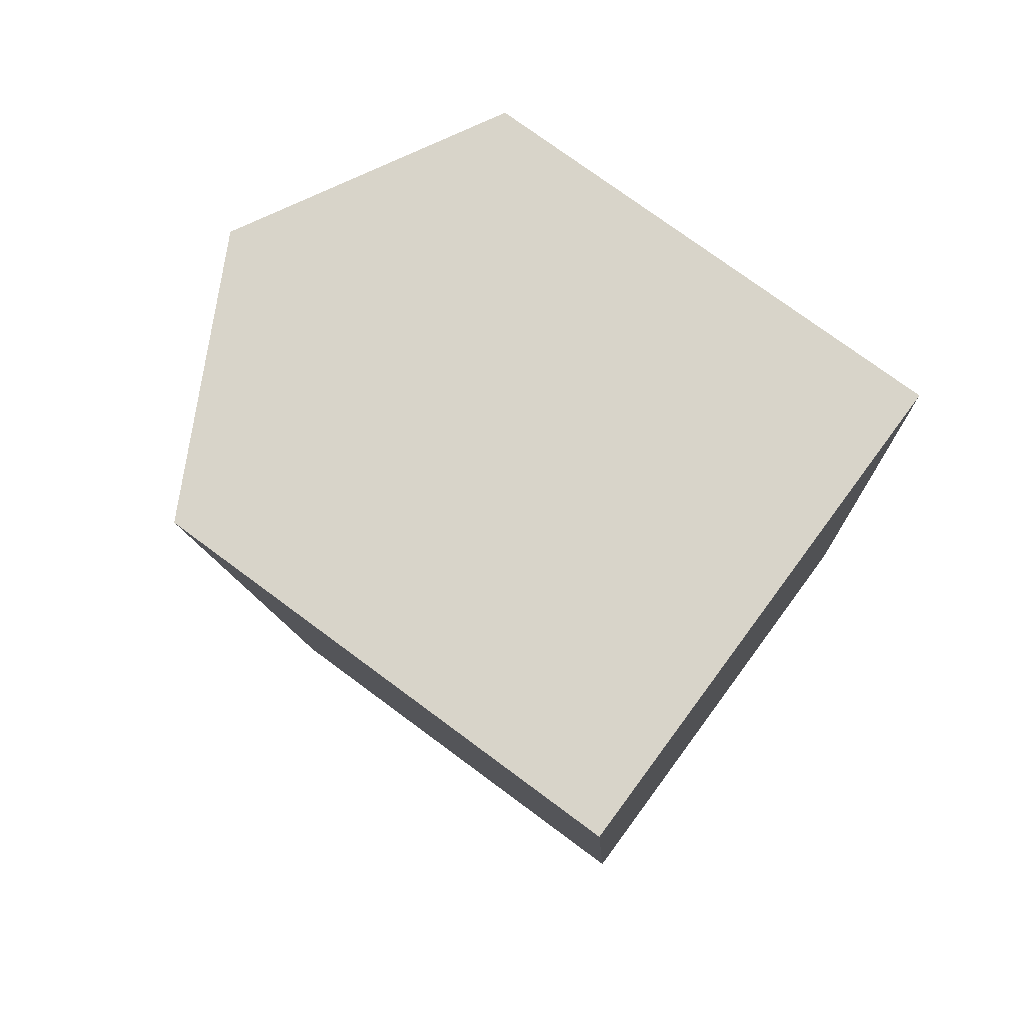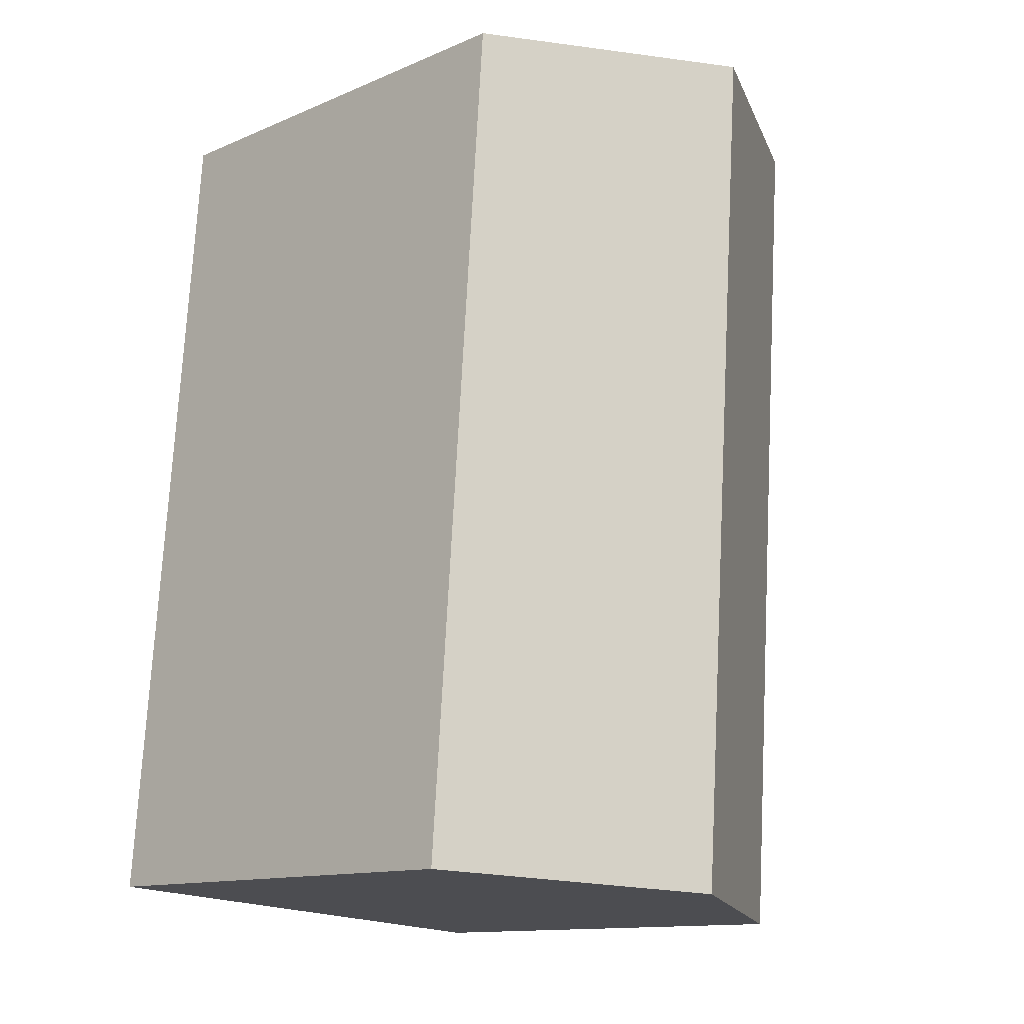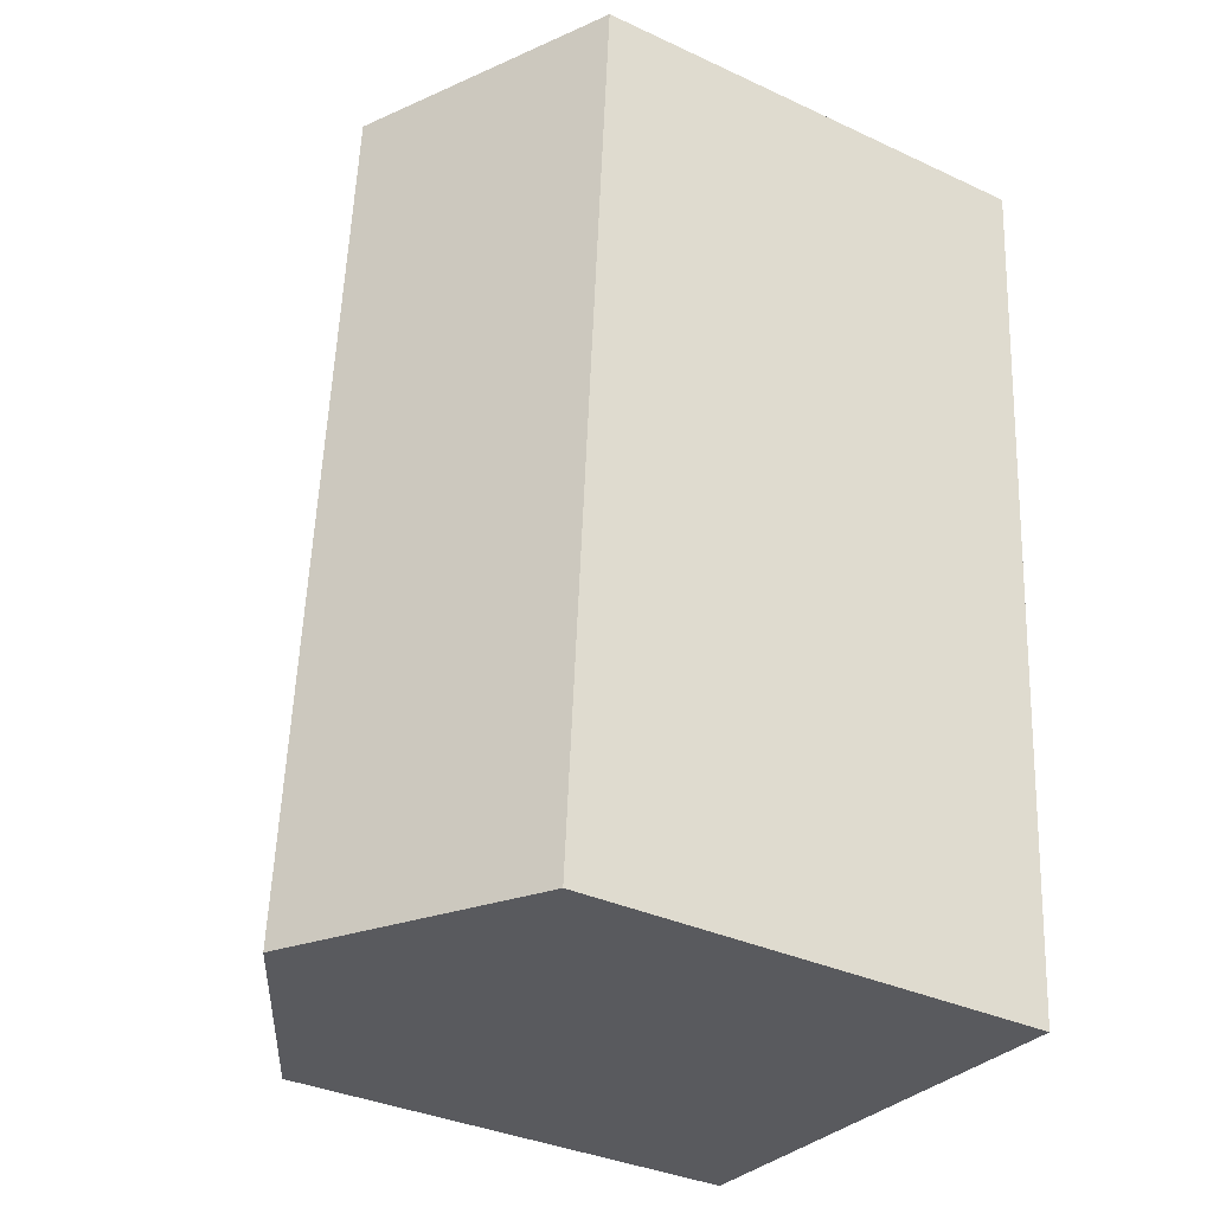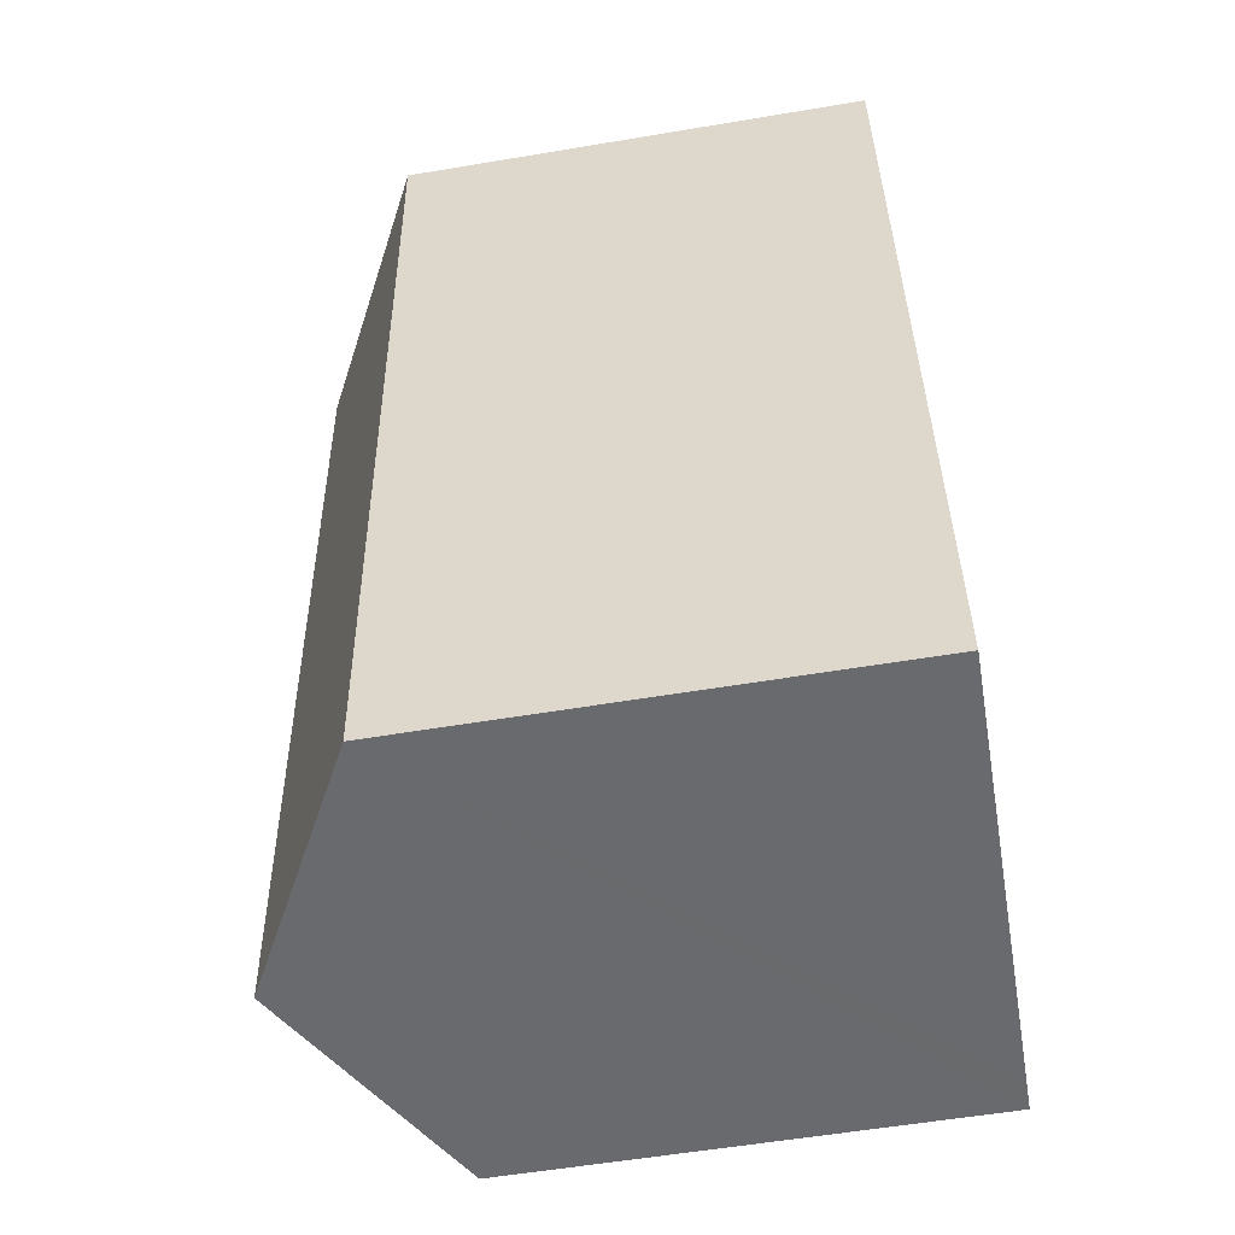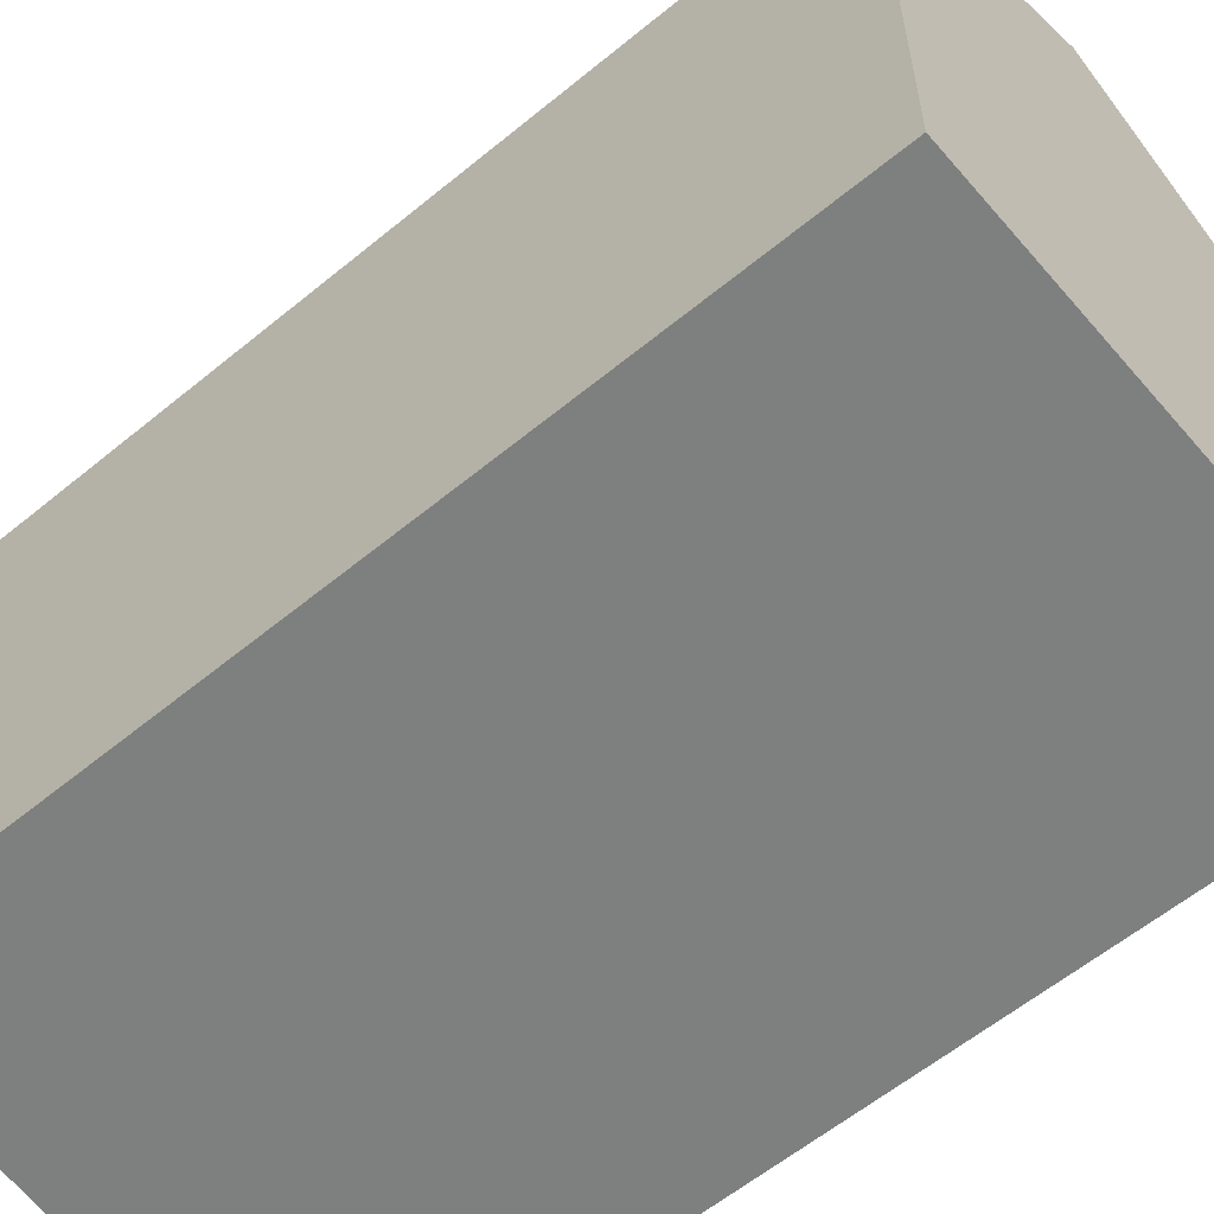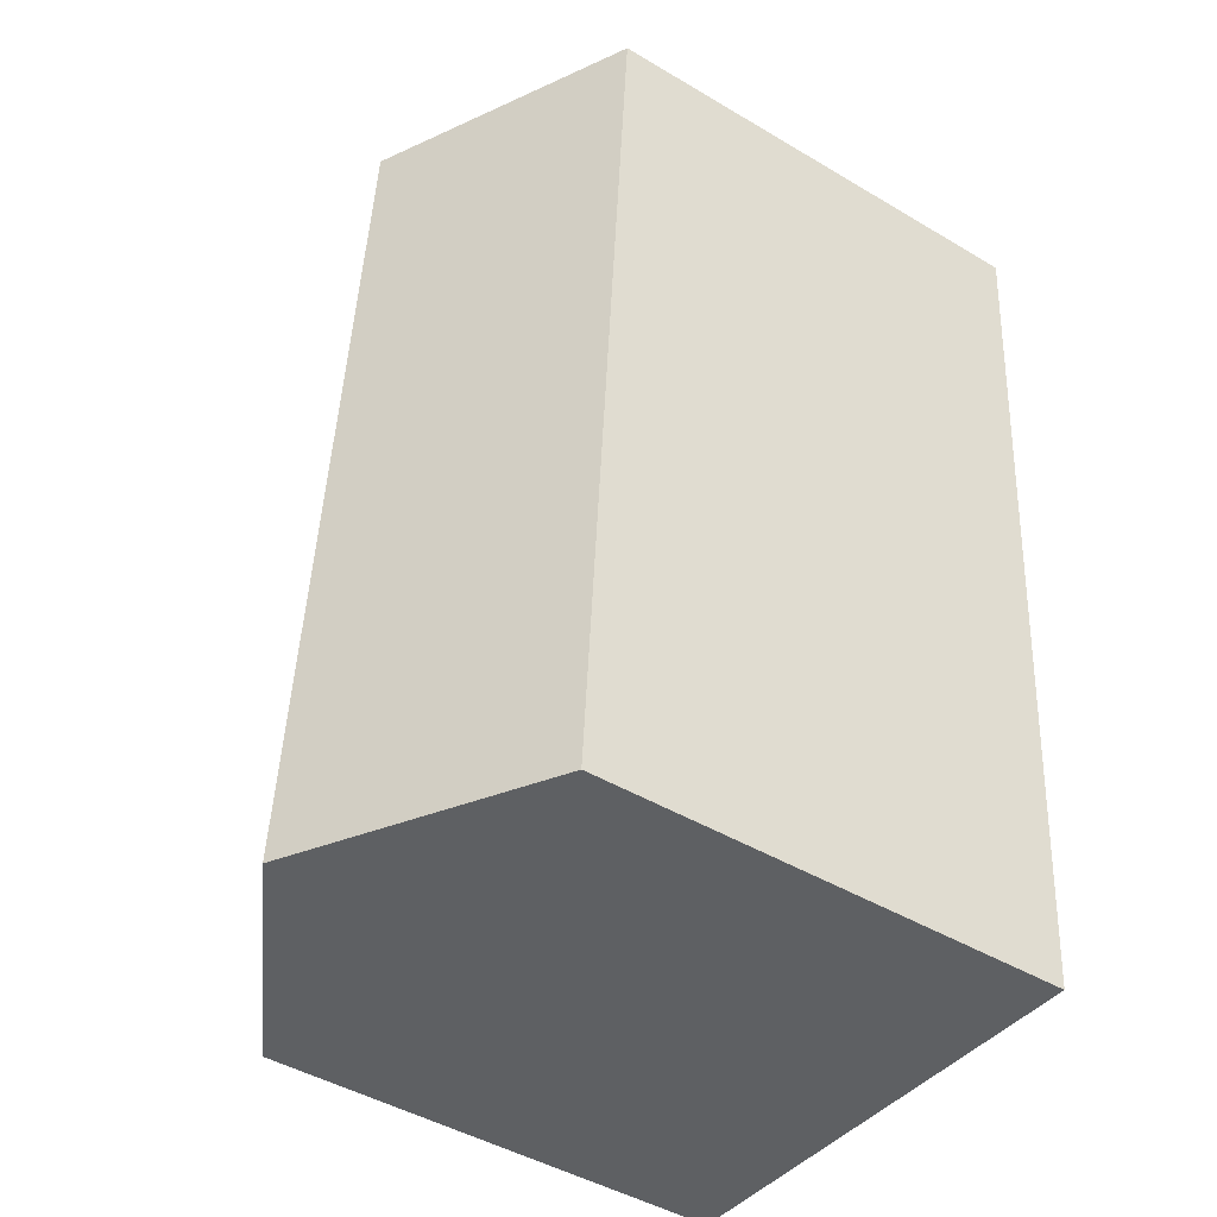
<metadata>
{"format":"obj","ext":"obj","renderer":"f3d","projection":"perspective","resolution":1024,"background":"white","views":[{"elev":75.6,"azim":-53.5,"up":"+Z"},{"elev":-12.9,"azim":134.2,"up":"+Z"},{"elev":-35.4,"azim":-121.5,"up":"+Z"},{"elev":-57.3,"azim":-80.1,"up":"+Z"},{"elev":-59.6,"azim":125.9,"up":"+Y"},{"elev":-46.0,"azim":-124.2,"up":"+Z"}]}
</metadata>
<code>
v  0.806 11.49 -0.005
v  1.579 11.06 -20.89
v  0 11.06 6.772e-16
v  5.845 14.19 -0.036
v  1.603 11.06 -21.21
v  5.416 13.11 -20.91
v  7.411 14.19 -20.75
v  13.21 11.06 -20.3
v  11.7 11.05 -0.072
v  12.39 11.5 -20.36
v  13.21 1.243e-15 -20.3
v  12.39 1.247e-15 -20.36
v  1.603 1.299e-15 -21.21
v  5.416 1.28e-15 -20.91
v  7.411 1.271e-15 -20.75
v  0 0 0
v  1.579 1.279e-15 -20.89
v  5.845 2.204e-18 -0.036
v  11.7 4.409e-18 -0.072
v  0.806 3.062e-19 -0.005
g defaultobject
f 1 2 3
f 2 1 4
f 2 4 5
f 5 4 6
f 6 4 7
f 8 4 9
f 4 8 10
f 4 10 7
f 10 6 7
f 6 10 8
f 6 8 11
f 6 11 5
f 5 11 12
f 5 12 13
f 13 12 14
f 14 12 15
f 13 2 5
f 2 13 3
f 3 13 16
f 16 13 17
f 1 9 4
f 9 1 3
f 9 3 16
f 9 16 18
f 9 18 19
f 18 16 20
f 9 11 8
f 11 9 19
f 17 20 16
f 20 17 18
f 18 17 13
f 18 13 14
f 18 14 15
f 18 15 19
f 19 15 12
f 19 12 11

</code>
